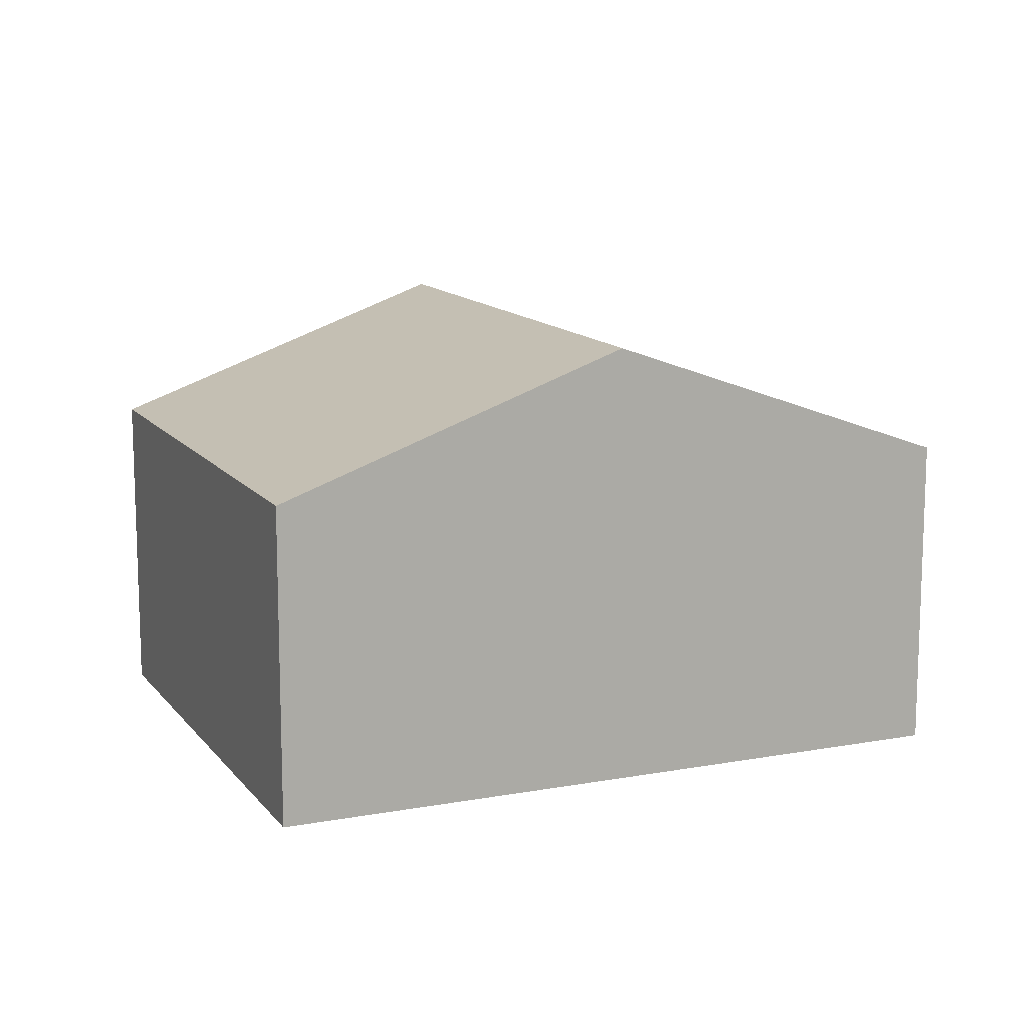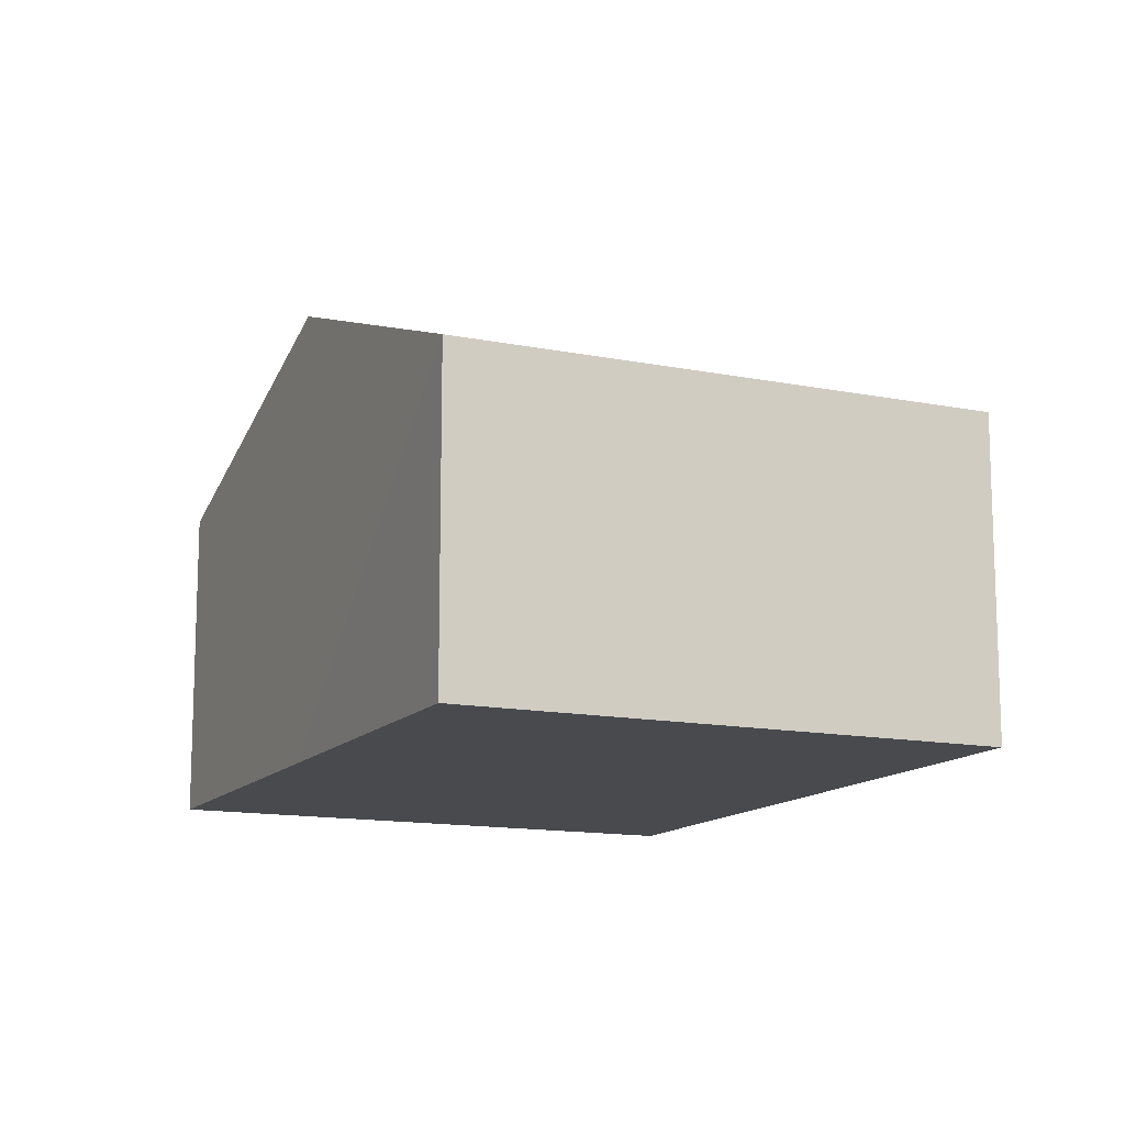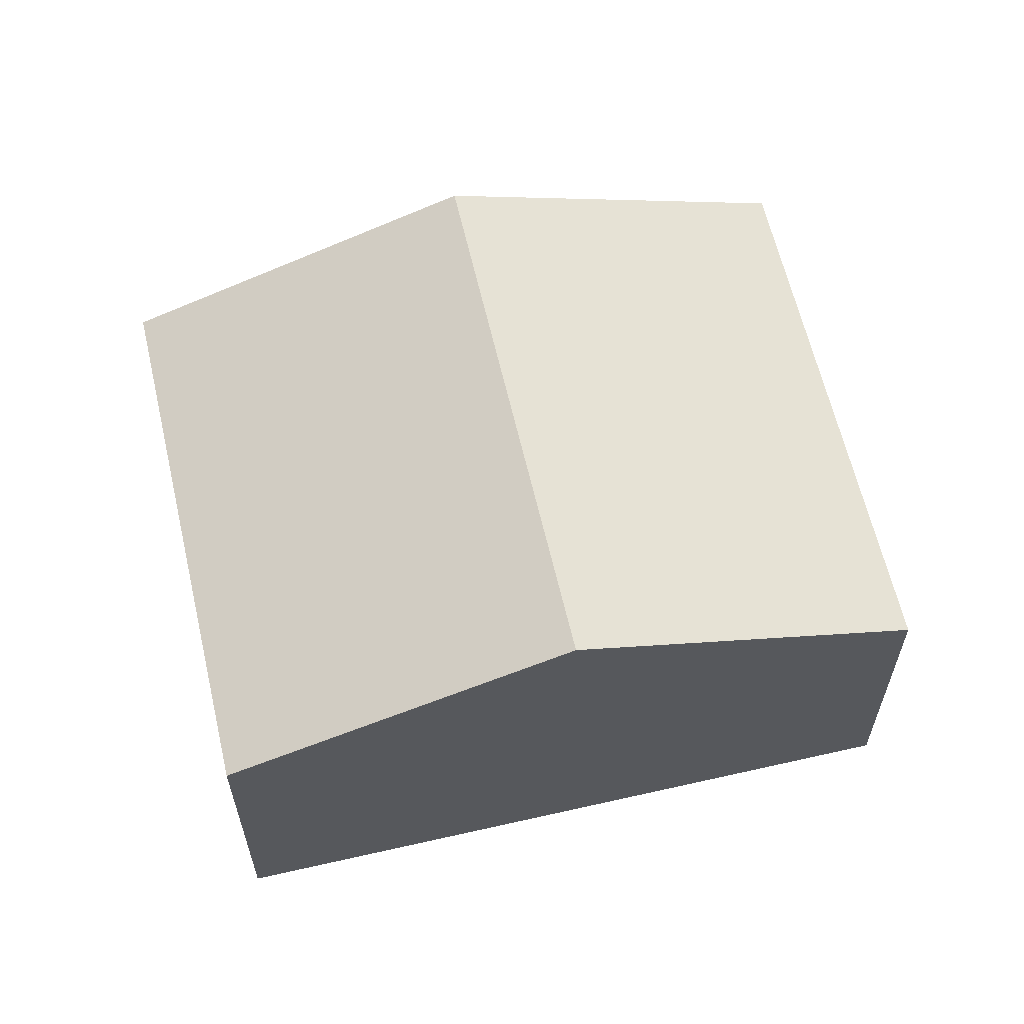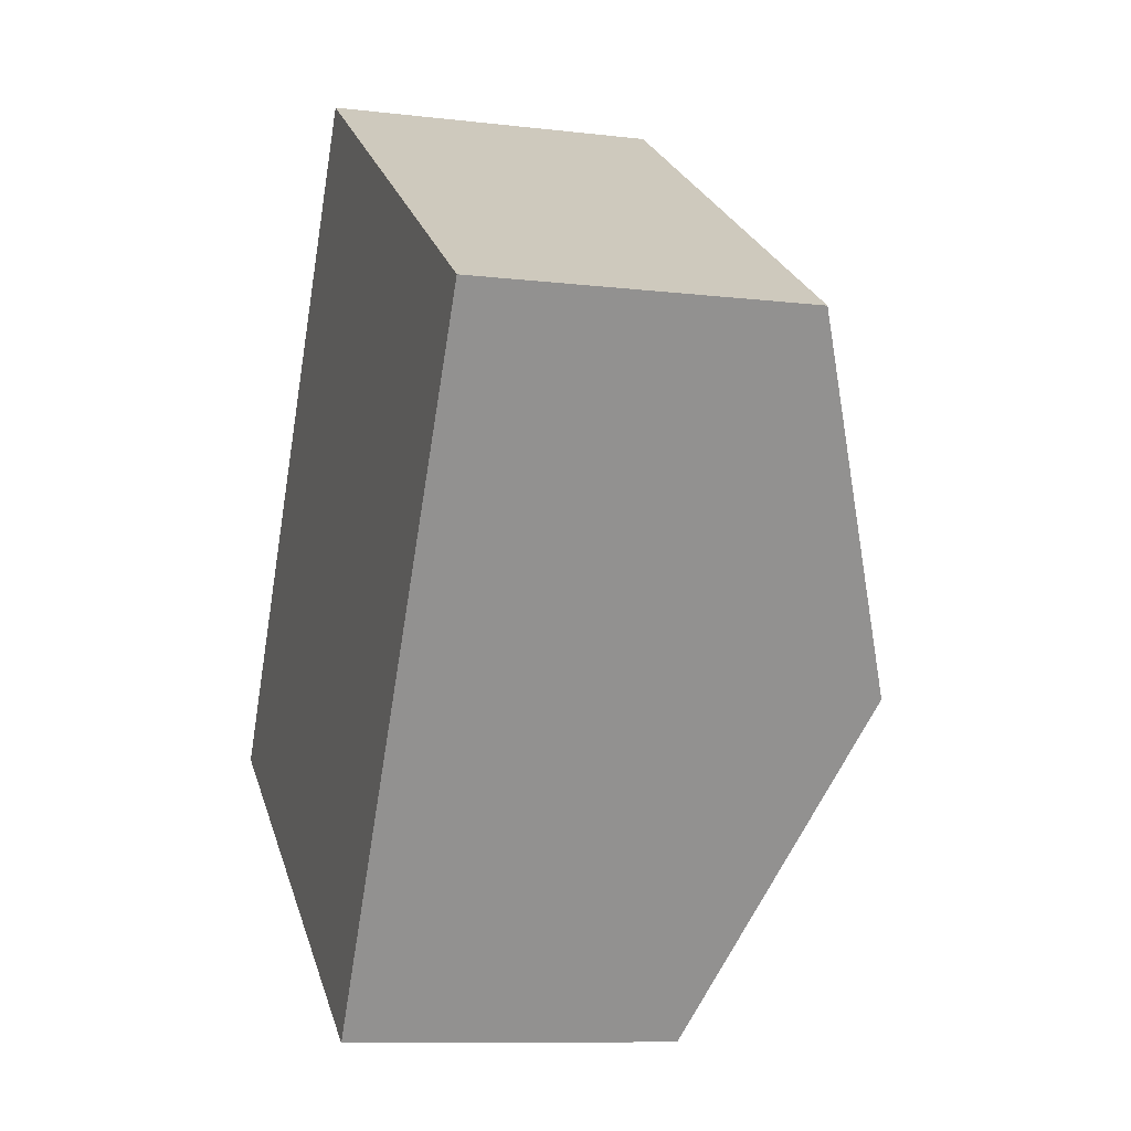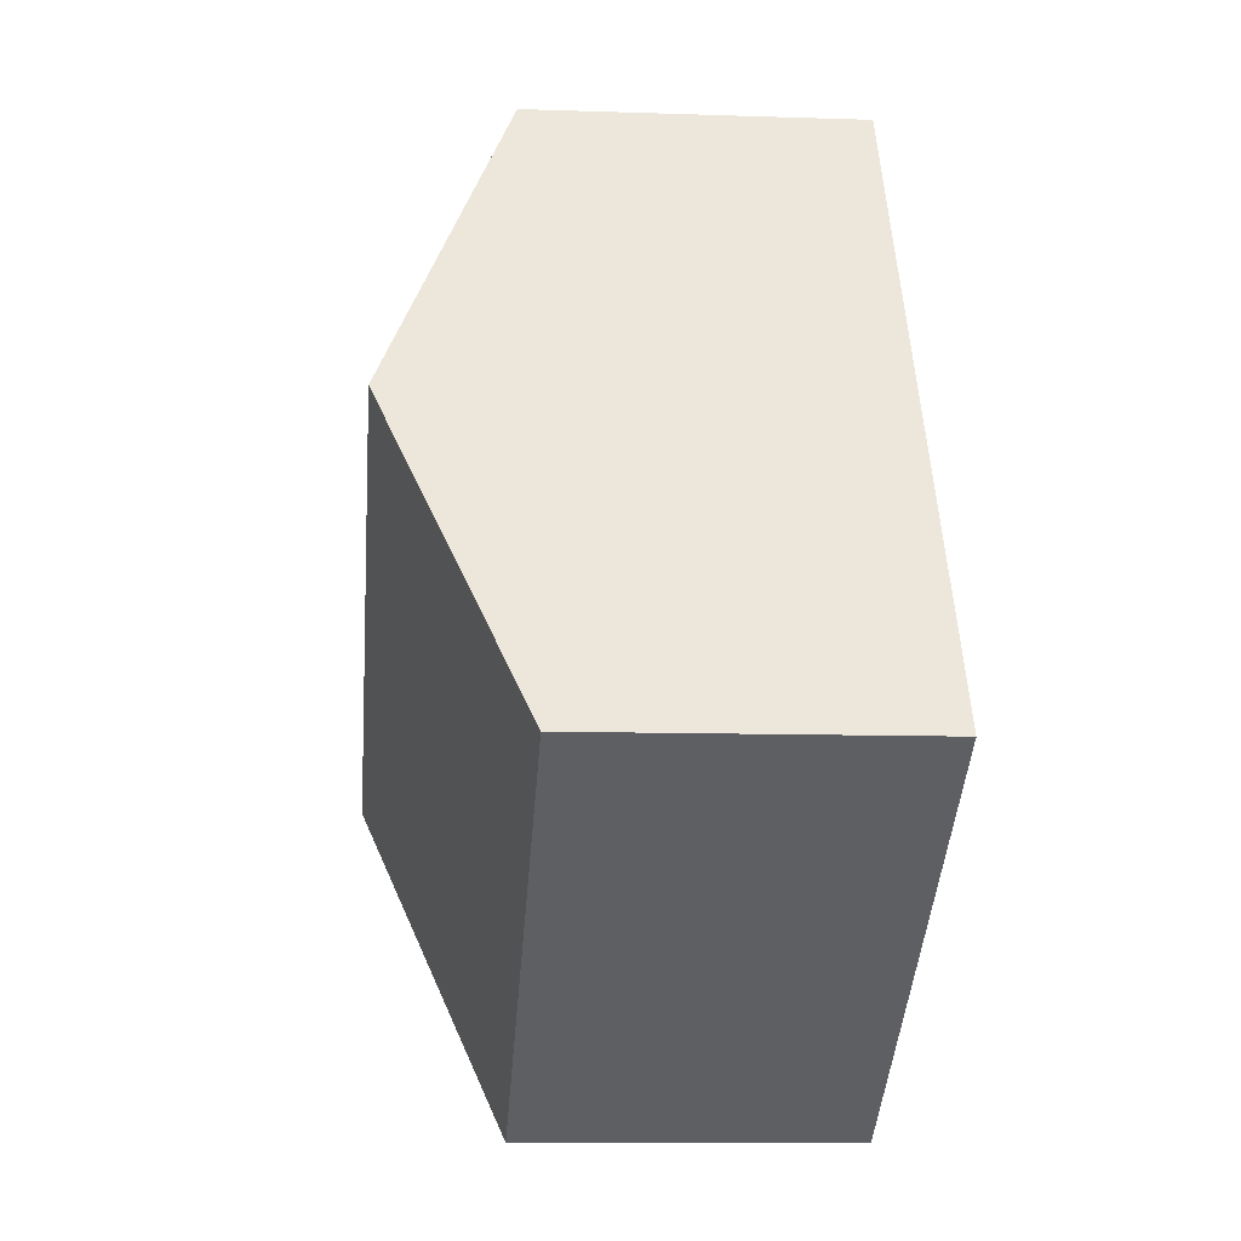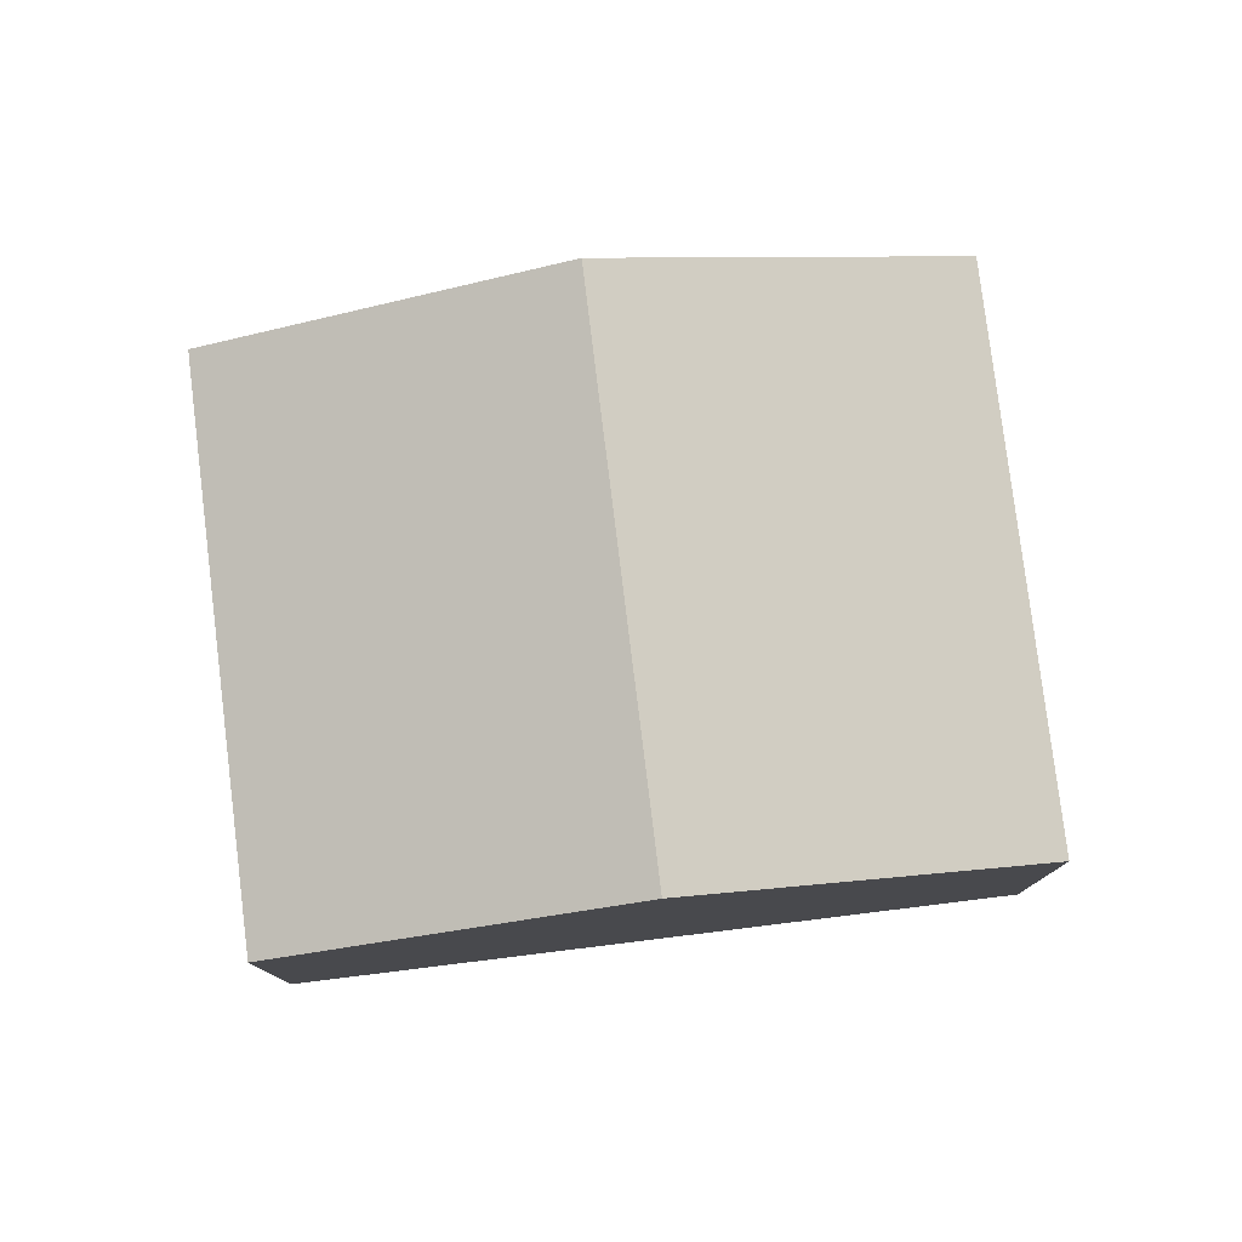
<metadata>
{"format":"obj","ext":"obj","renderer":"f3d","projection":"perspective","resolution":1024,"background":"white","views":[{"elev":12.8,"azim":-80.8,"up":"+Y"},{"elev":-13.3,"azim":-172.3,"up":"+Y"},{"elev":62.2,"azim":-70.7,"up":"+Y"},{"elev":-9.6,"azim":72.7,"up":"+Z"},{"elev":-9.7,"azim":-95.1,"up":"+Z"},{"elev":79.2,"azim":115.3,"up":"+Y"}]}
</metadata>
<code>
v  18.48 6.919 6.735
v  4.162 9.688 6.579
v  8.325 6.919 13.16
v  14.32 9.688 0.156
v  0 6.919 4.237e-16
v  10.15 6.919 -6.424
v  0 0 0
v  4.162 -4.028e-16 6.579
v  8.325 -8.058e-16 13.16
v  18.48 -4.124e-16 6.735
v  14.32 -9.552e-18 0.156
v  10.15 3.934e-16 -6.424
g defaultobject
f 1 2 3
f 2 1 4
f 5 4 6
f 4 5 2
f 7 2 5
f 2 7 3
f 3 7 8
f 3 8 9
f 9 1 3
f 1 9 10
f 10 4 1
f 4 10 6
f 6 10 11
f 6 11 12
f 12 5 6
f 5 12 7
f 8 10 9
f 10 8 7
f 10 7 11
f 11 7 12

</code>
